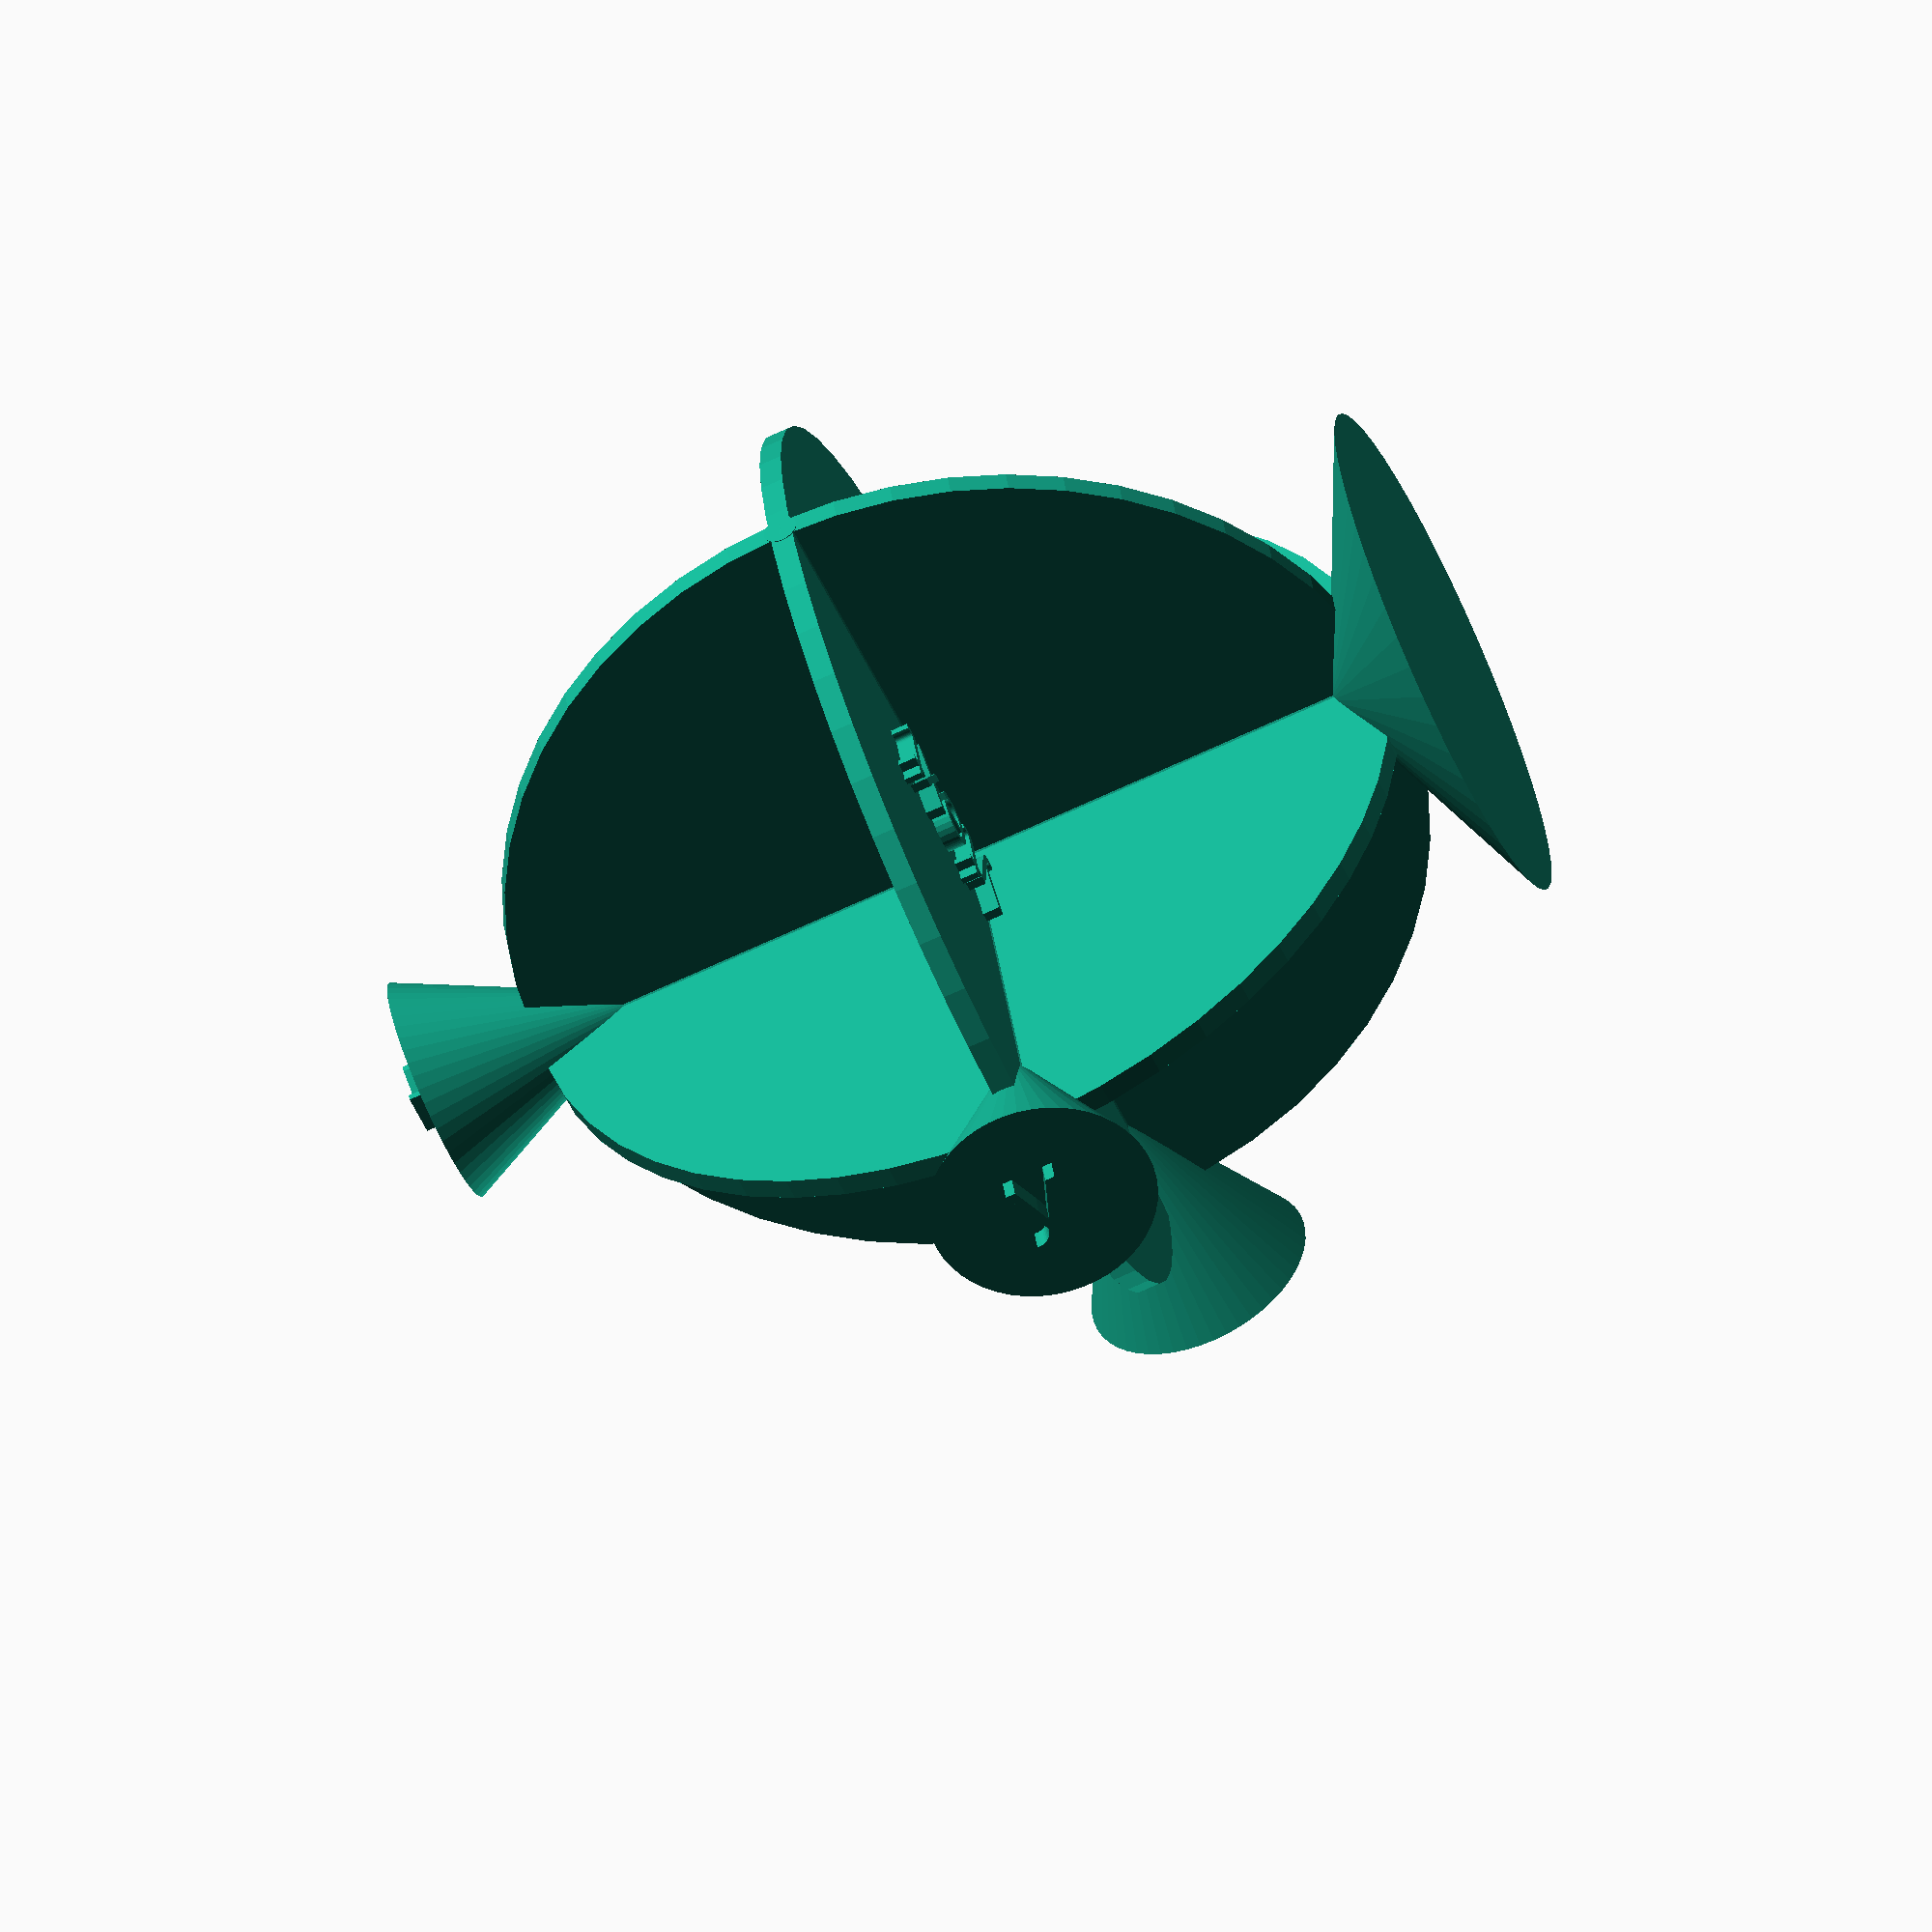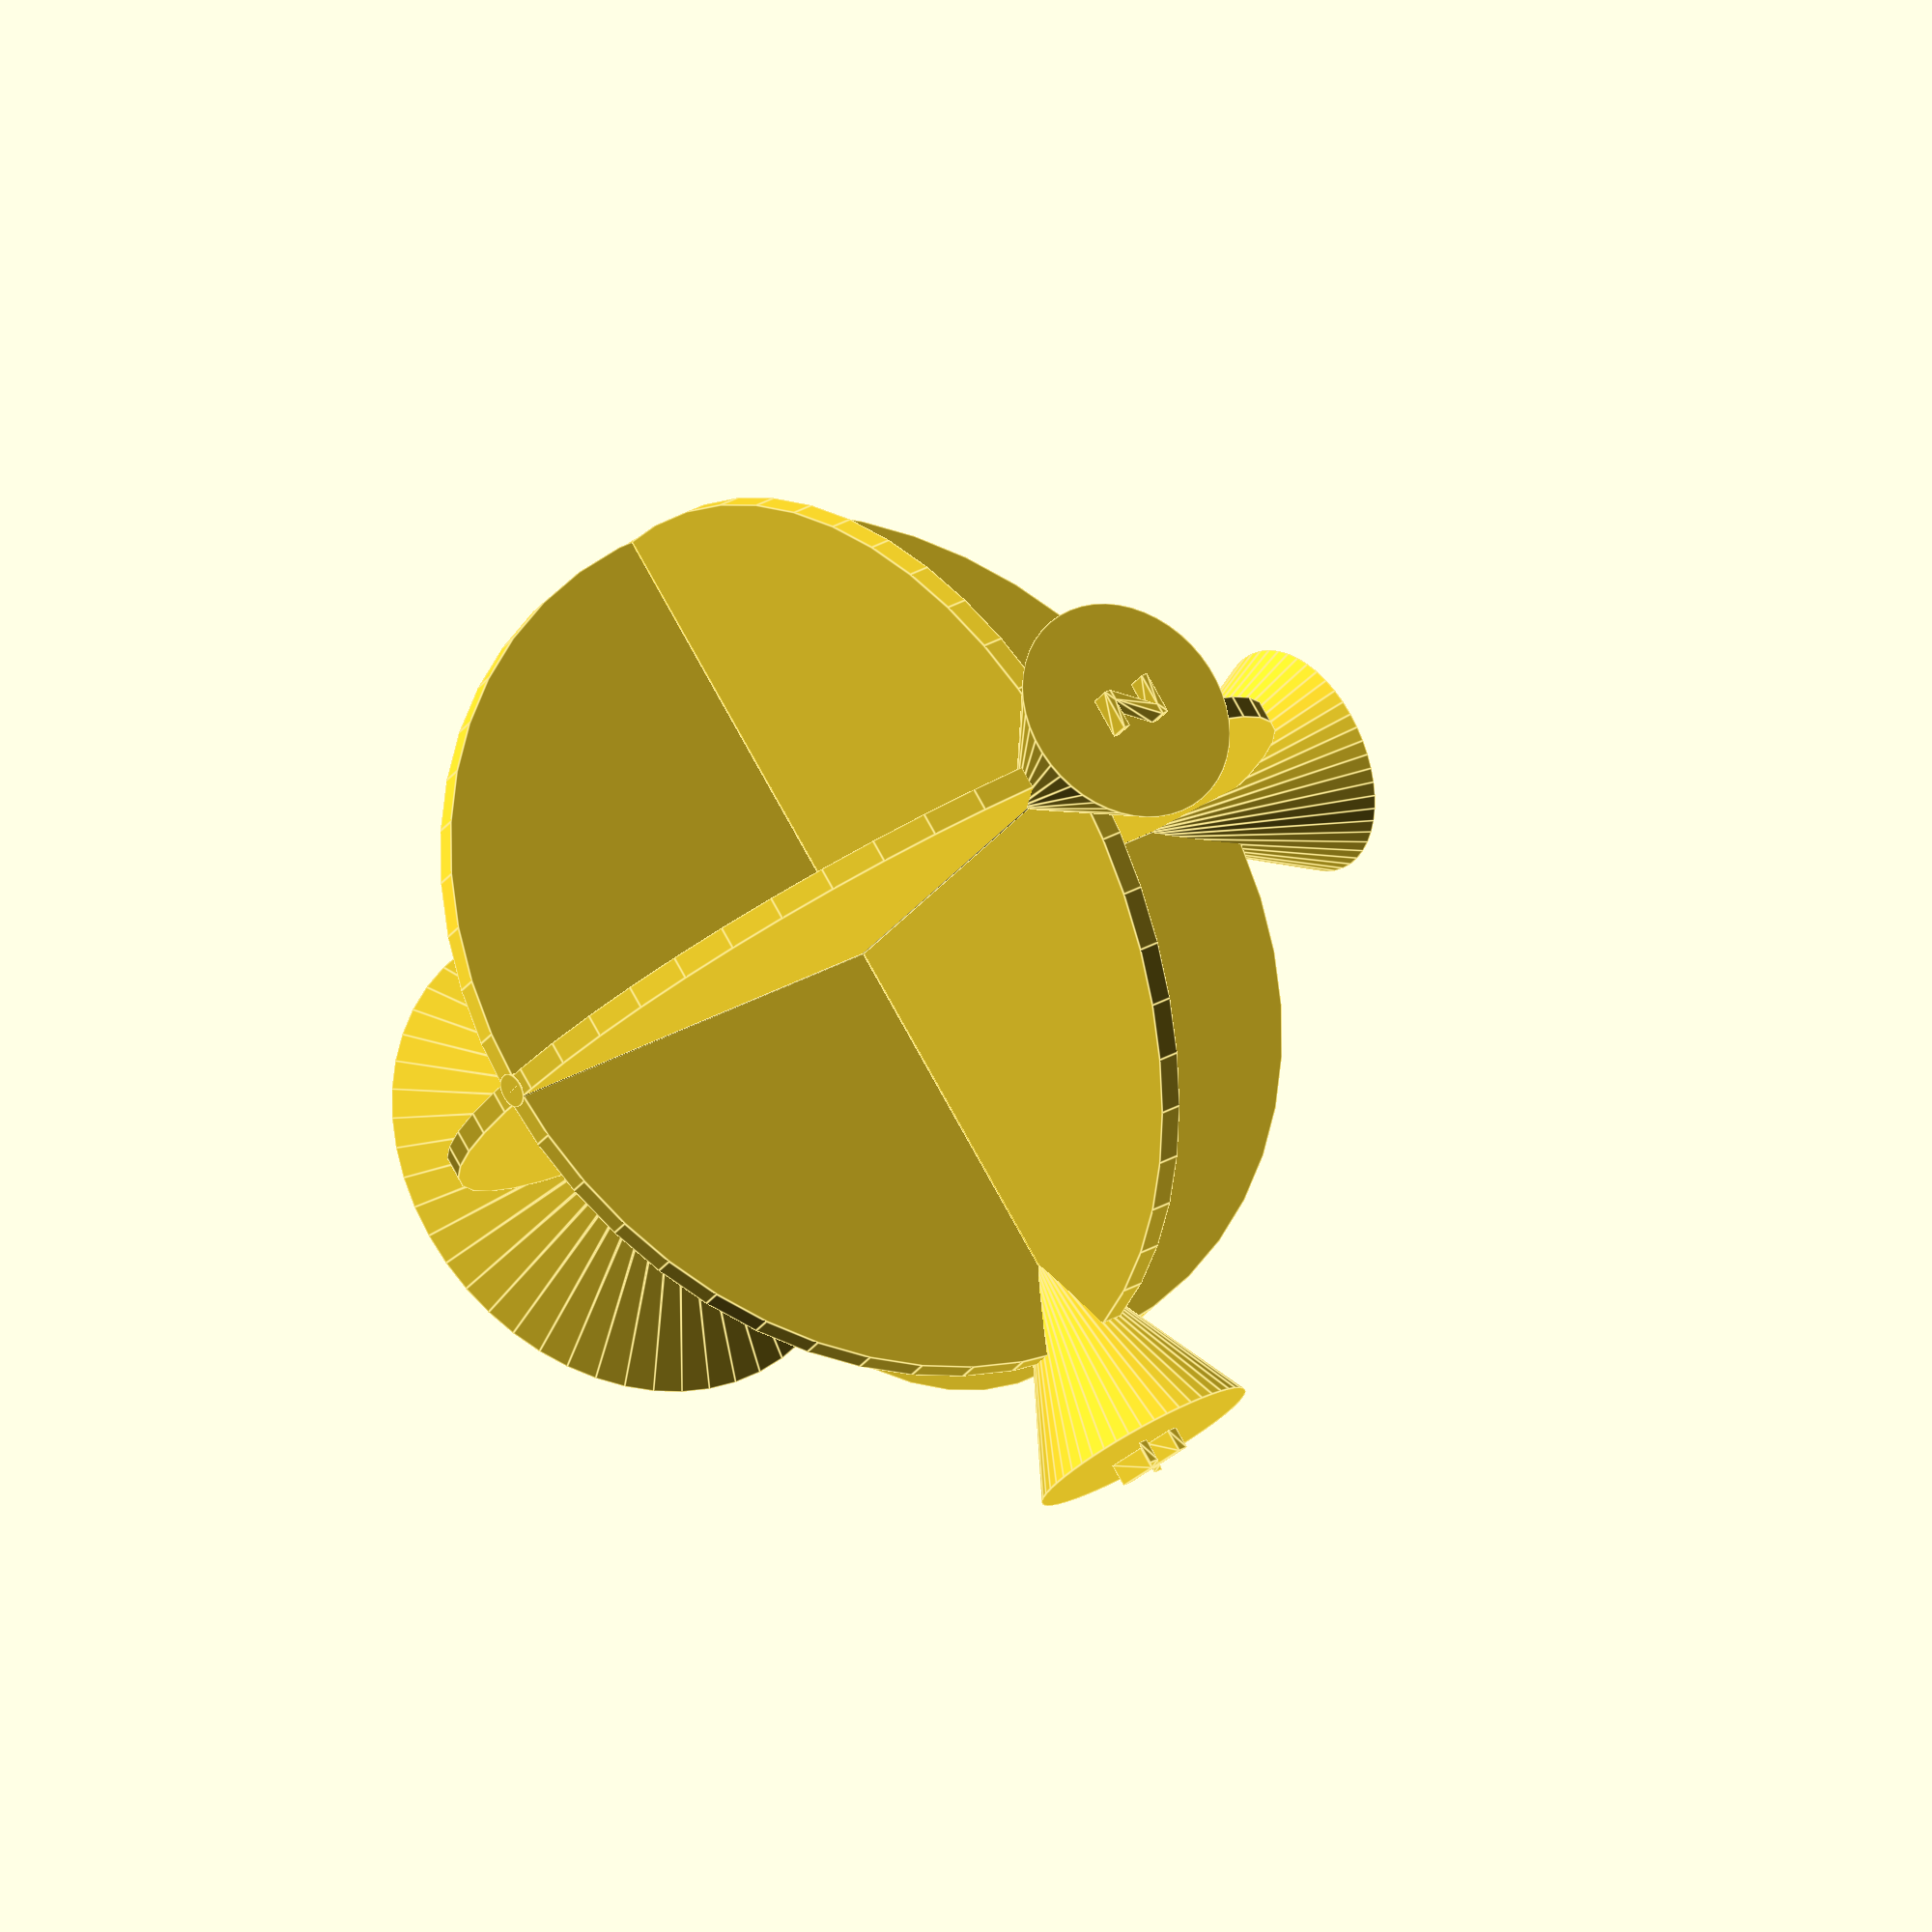
<openscad>
$fn=50;
axisRadius=20;
axisD=1.5;
axisLabelD=10;
baseH=5;
baseD2=axisD;
baseD1=axisRadius/.9;
module ebene(text1,text2) {
    cylinder(h=axisRadius*2,d=axisD,center=true);
    translate([0,0,axisRadius]) cylinder(h=axisLabelD,d2=axisLabelD,d1=.5,center=true);
    rotate([0,90,0]) cylinder(h=1,r=axisRadius,center=true);
    translate([0,0,axisRadius+axisLabelD/2]) linear_extrude(1)text(text1,halign="center",valign="center",axisLabelD/3);
    translate([axisD/2,axisD/2,axisLabelD/3]) rotate([90,0,90]) text(text2,axisLabelD/3);
}
 
rotate([90,0,0]) ebene("x","xtext");
rotate([0,90,0]) ebene("y","ytext");
rotate([0,0,90]) ebene("z","ztext");
 
translate([0,0,-axisRadius]) cylinder(h=baseH,d1=baseD1,d2=baseD2,center=true);
 
</openscad>
<views>
elev=70.3 azim=108.2 roll=114.8 proj=o view=solid
elev=206.7 azim=147.1 roll=207.0 proj=o view=edges
</views>
